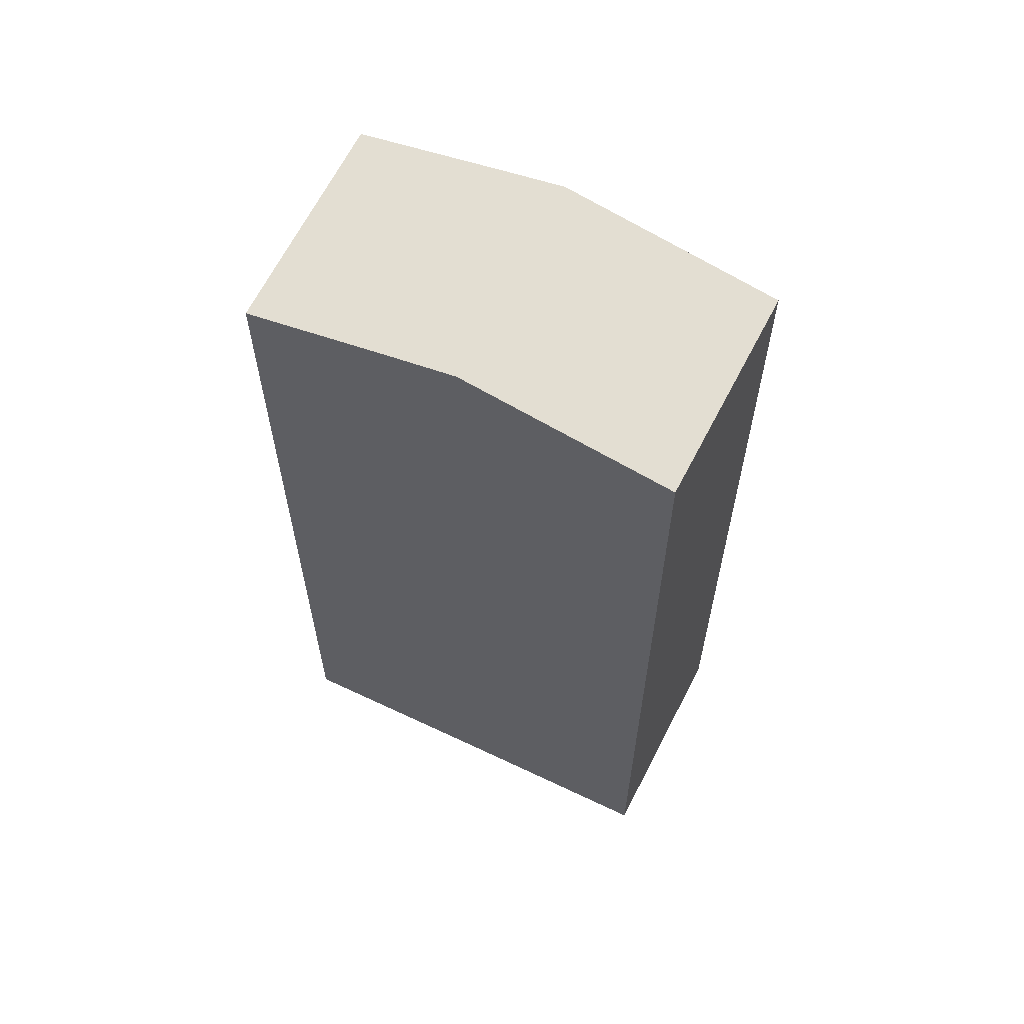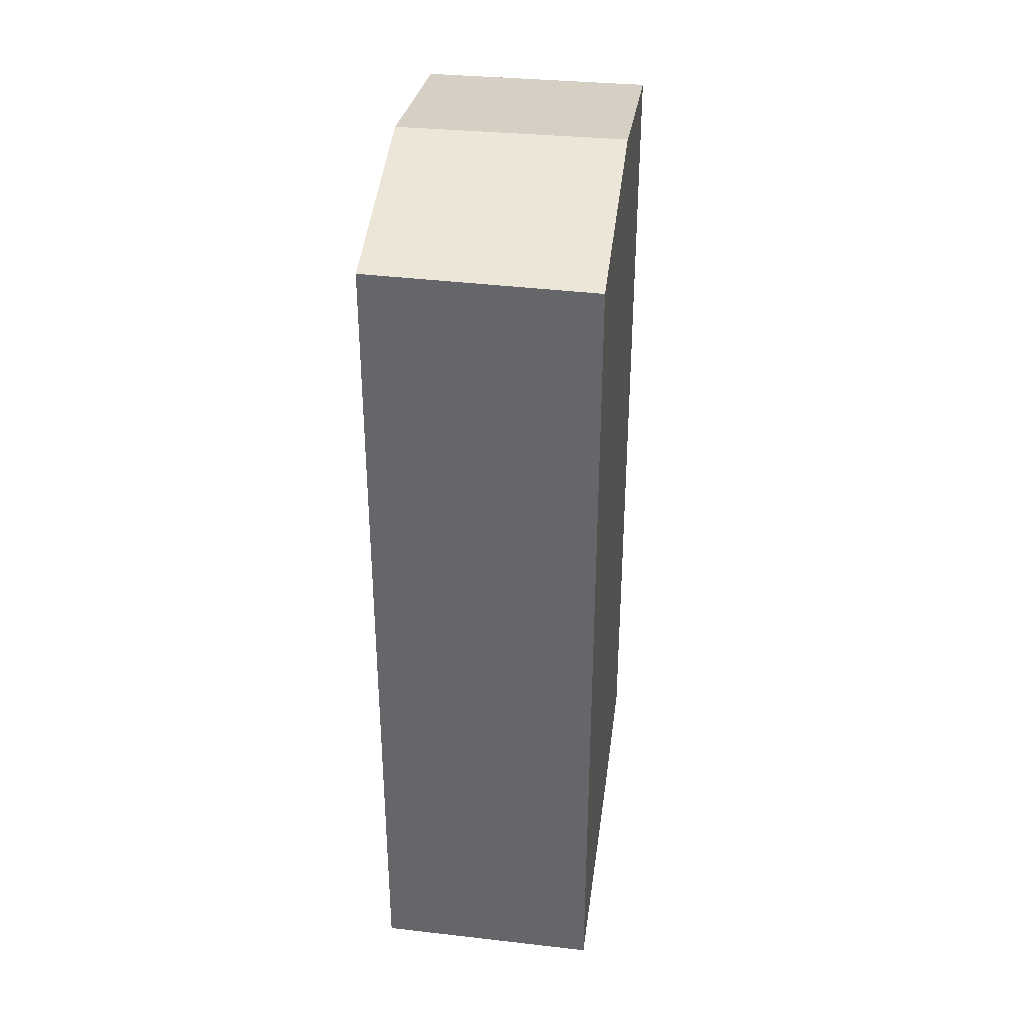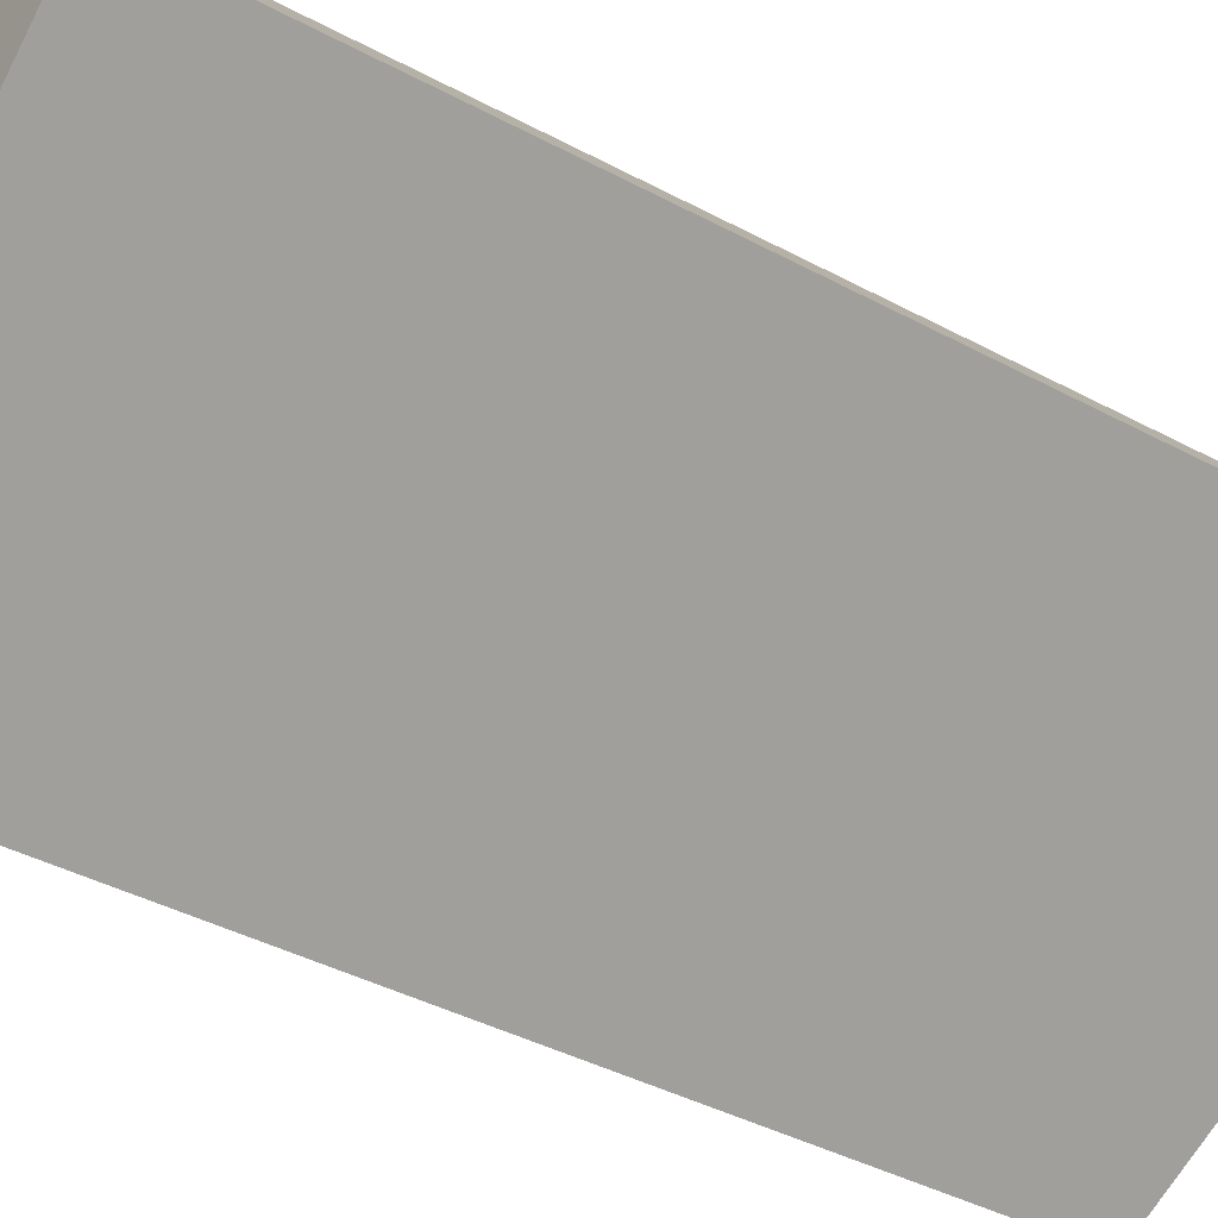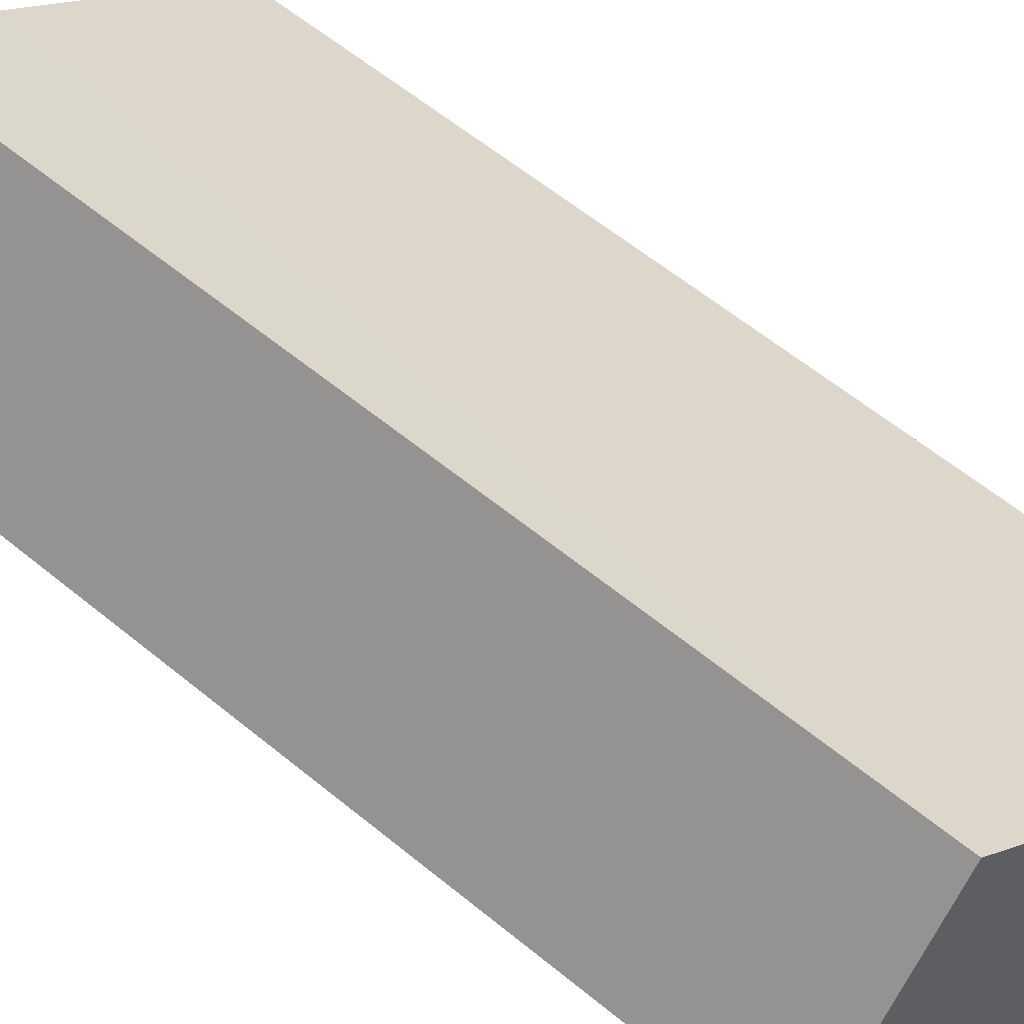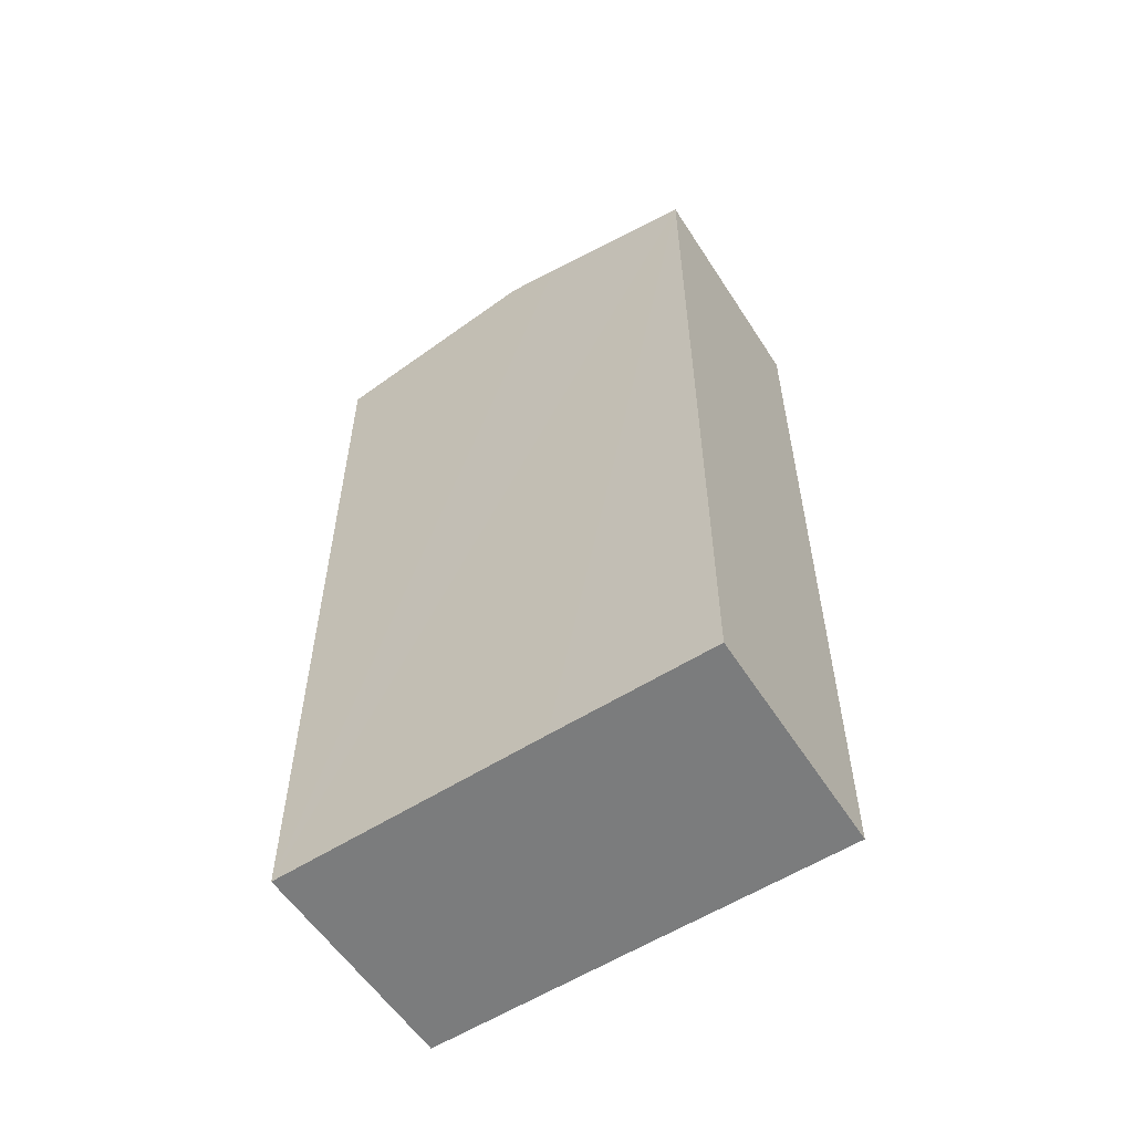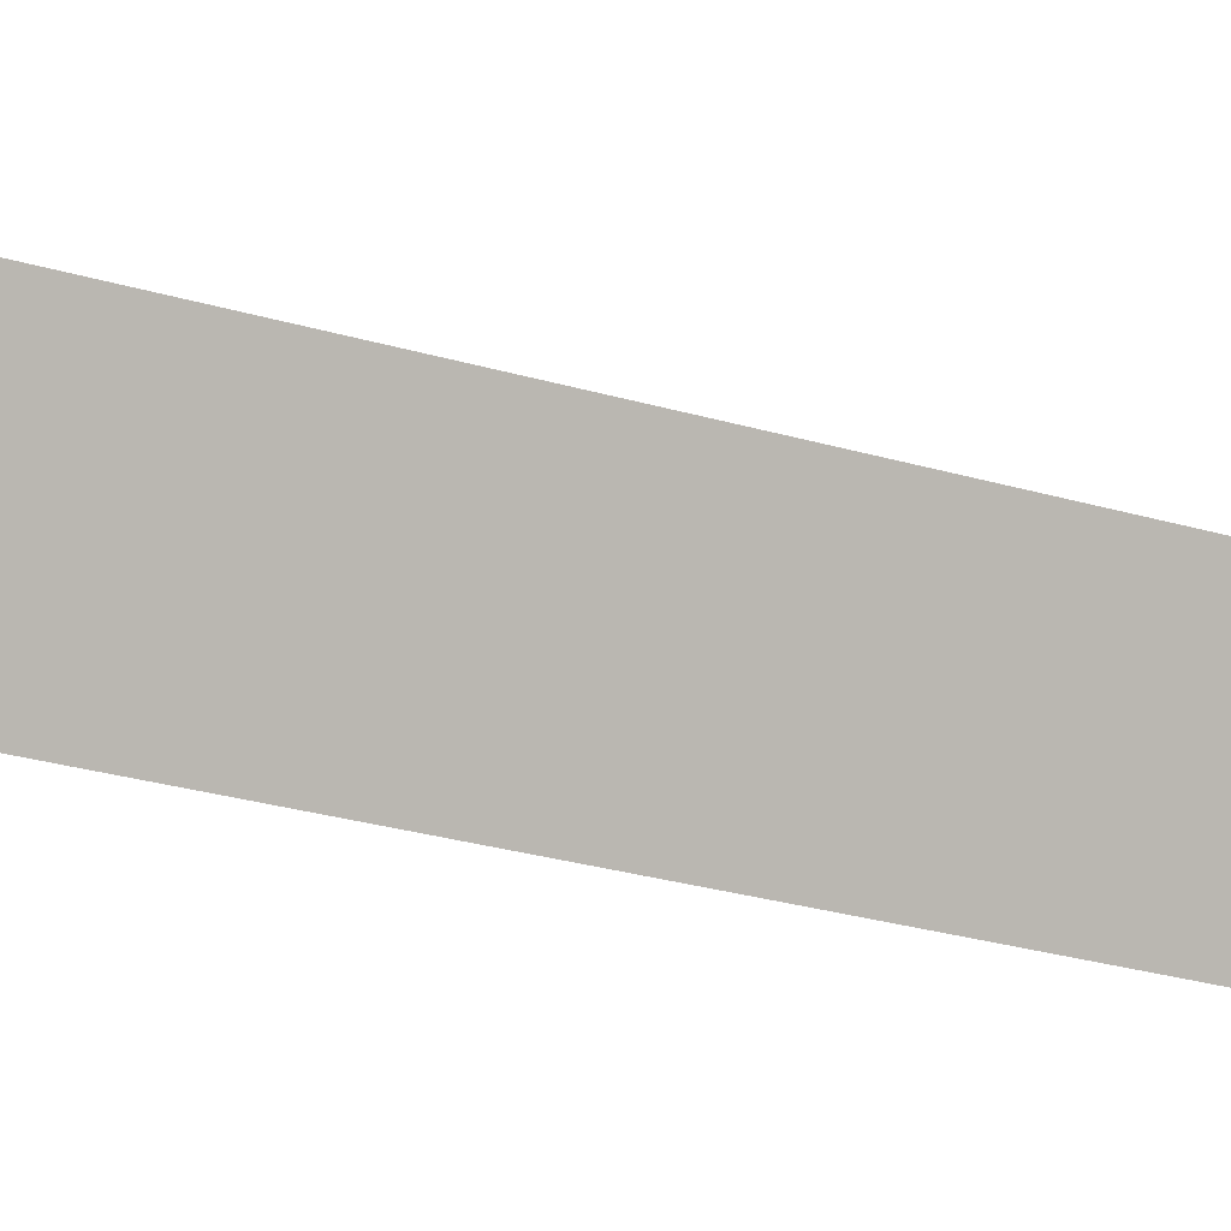
<metadata>
{"format":"obj","ext":"obj","renderer":"f3d","projection":"perspective","resolution":1024,"background":"white","views":[{"elev":62.7,"azim":167.5,"up":"+Y"},{"elev":37.0,"azim":-121.1,"up":"+Y"},{"elev":-39.3,"azim":55.9,"up":"+Z"},{"elev":60.0,"azim":130.1,"up":"+Z"},{"elev":-58.6,"azim":-5.6,"up":"+Y"},{"elev":-34.6,"azim":-110.3,"up":"+Z"}]}
</metadata>
<code>
v  8.066 14.68 1.542
v  3.578 15.22 2.864
v  5.709 14.68 4.549
v  2.862 15.4 2.291
v  6.194 15.15 0.08
v  5.207 15.4 -0.701
v  2.411 14.7 -2.913
v  0 14.68 8.987e-16
v  2.411 1.784e-16 -2.913
v  0 0 0
v  3.578 -1.754e-16 2.864
v  5.709 -2.785e-16 4.549
v  2.862 -1.403e-16 2.291
v  8.066 -9.442e-17 1.542
v  5.207 4.292e-17 -0.701
v  6.194 -4.899e-18 0.08
g defaultobject
f 1 2 3
f 2 1 4
f 4 1 5
f 4 5 6
f 7 4 6
f 4 7 8
f 9 8 7
f 8 9 10
f 10 4 8
f 4 10 2
f 2 10 3
f 3 10 11
f 3 11 12
f 11 10 13
f 12 1 3
f 1 12 14
f 14 5 1
f 5 14 6
f 6 14 7
f 7 14 15
f 7 15 9
f 15 14 16
f 11 14 12
f 14 11 13
f 14 13 16
f 16 13 10
f 16 10 15
f 15 10 9

</code>
